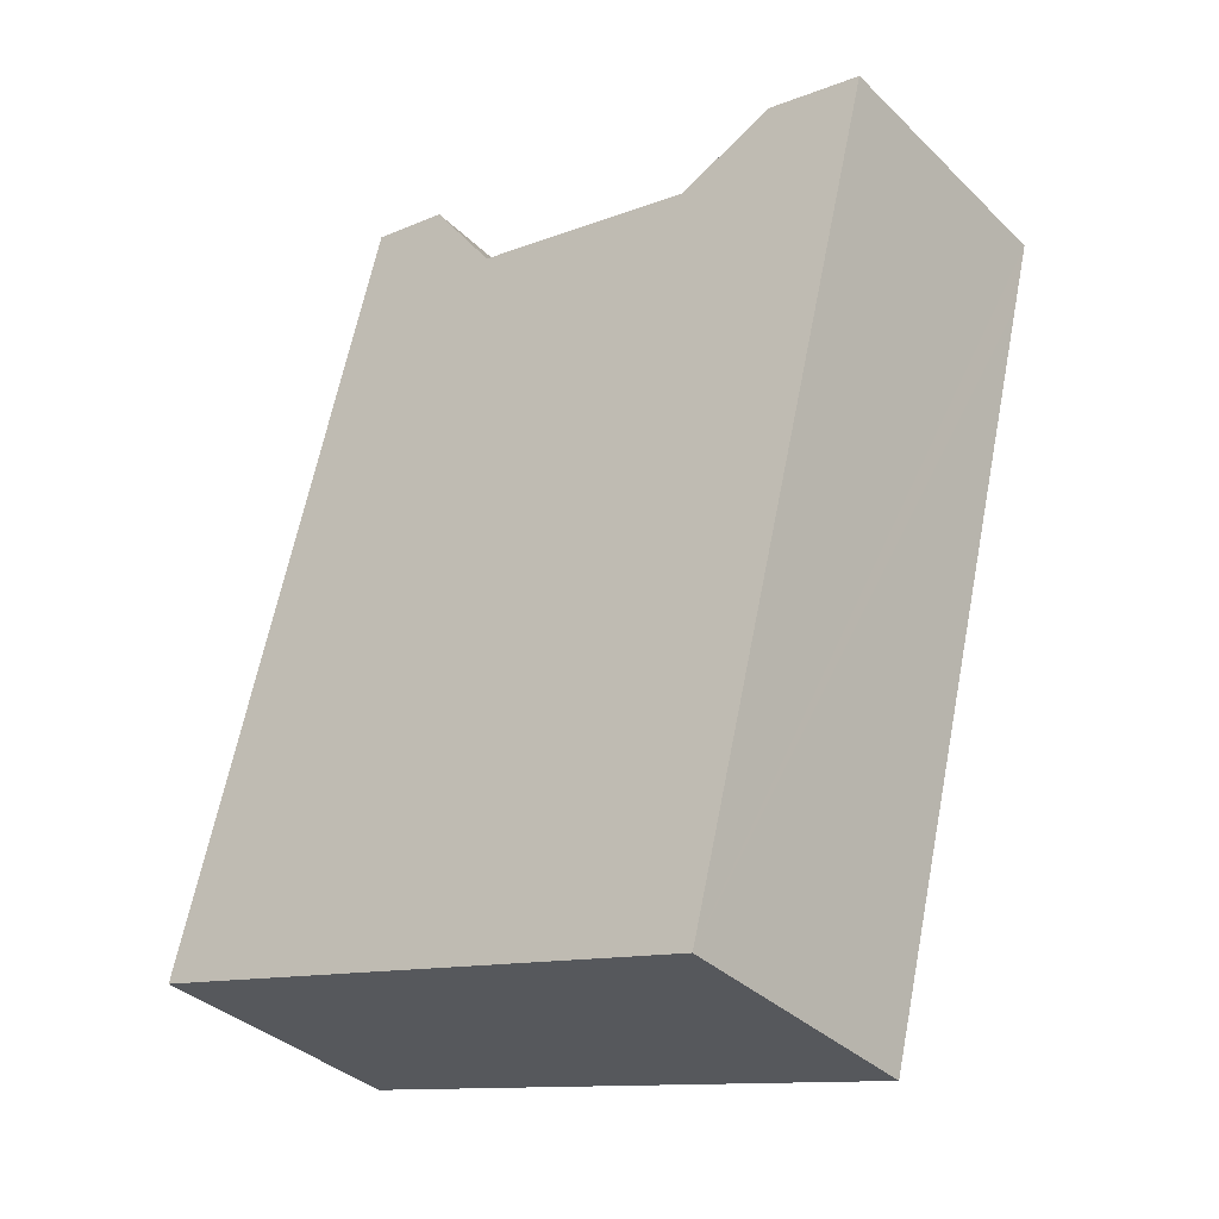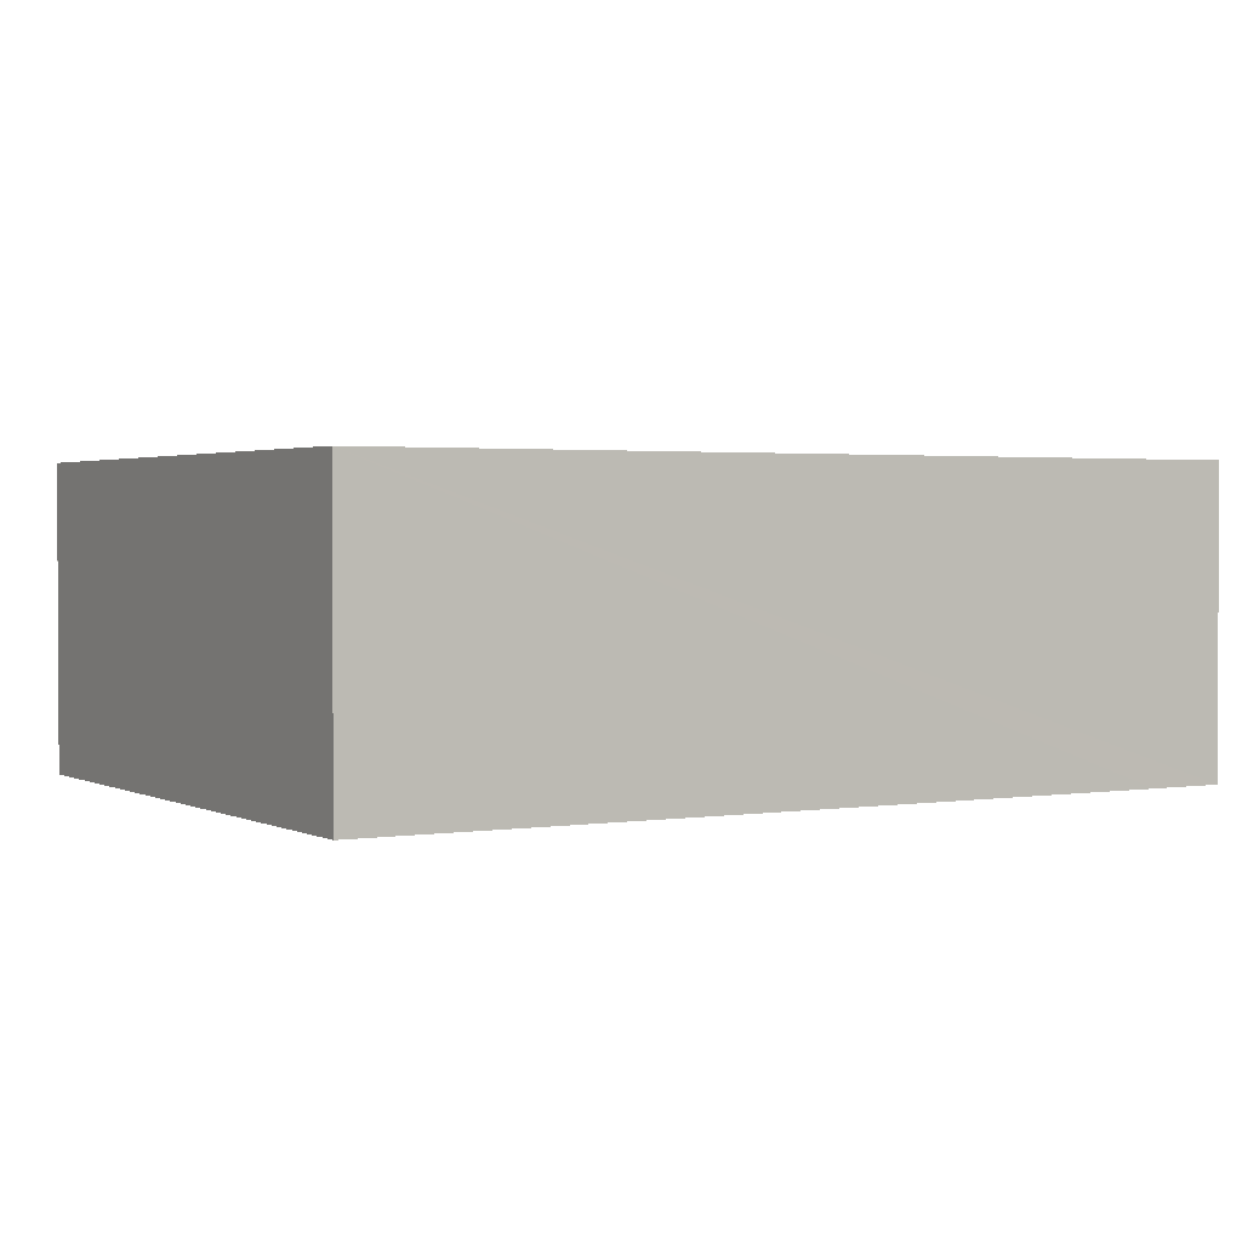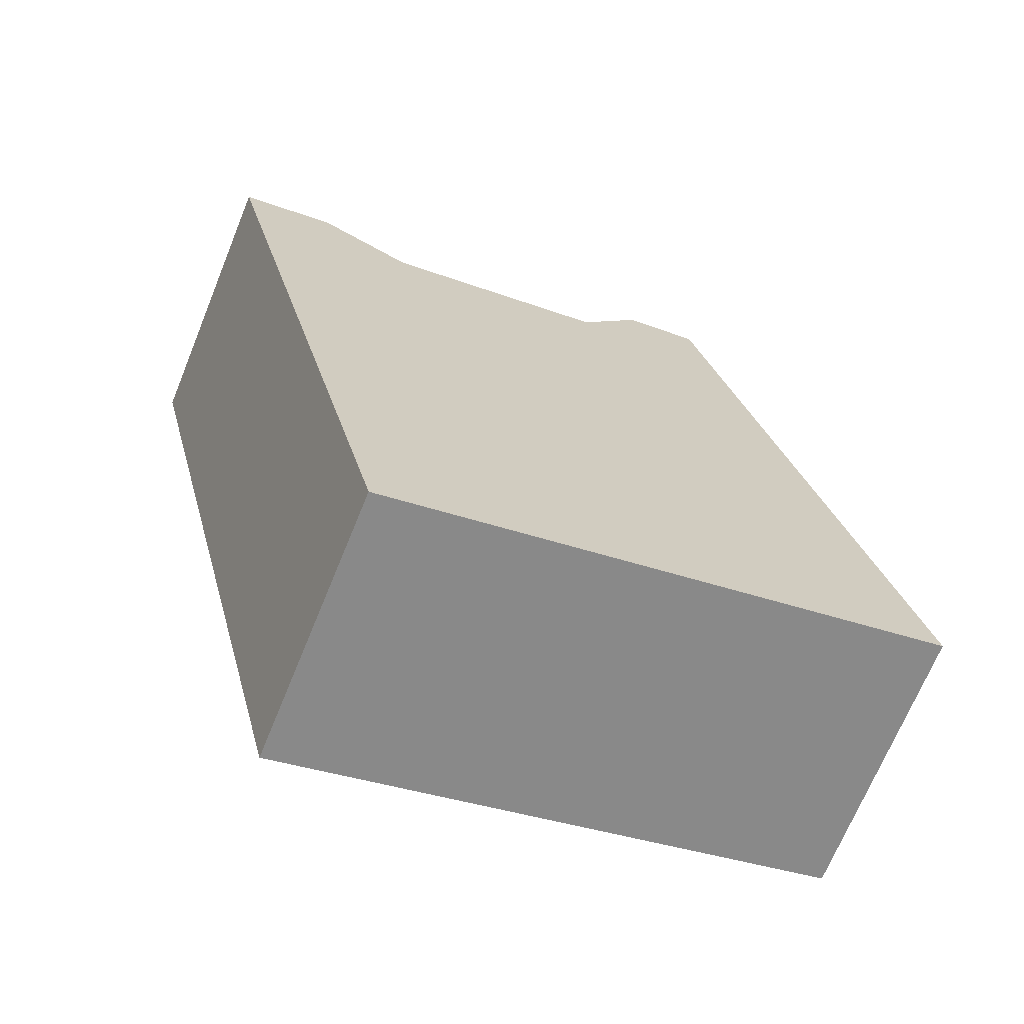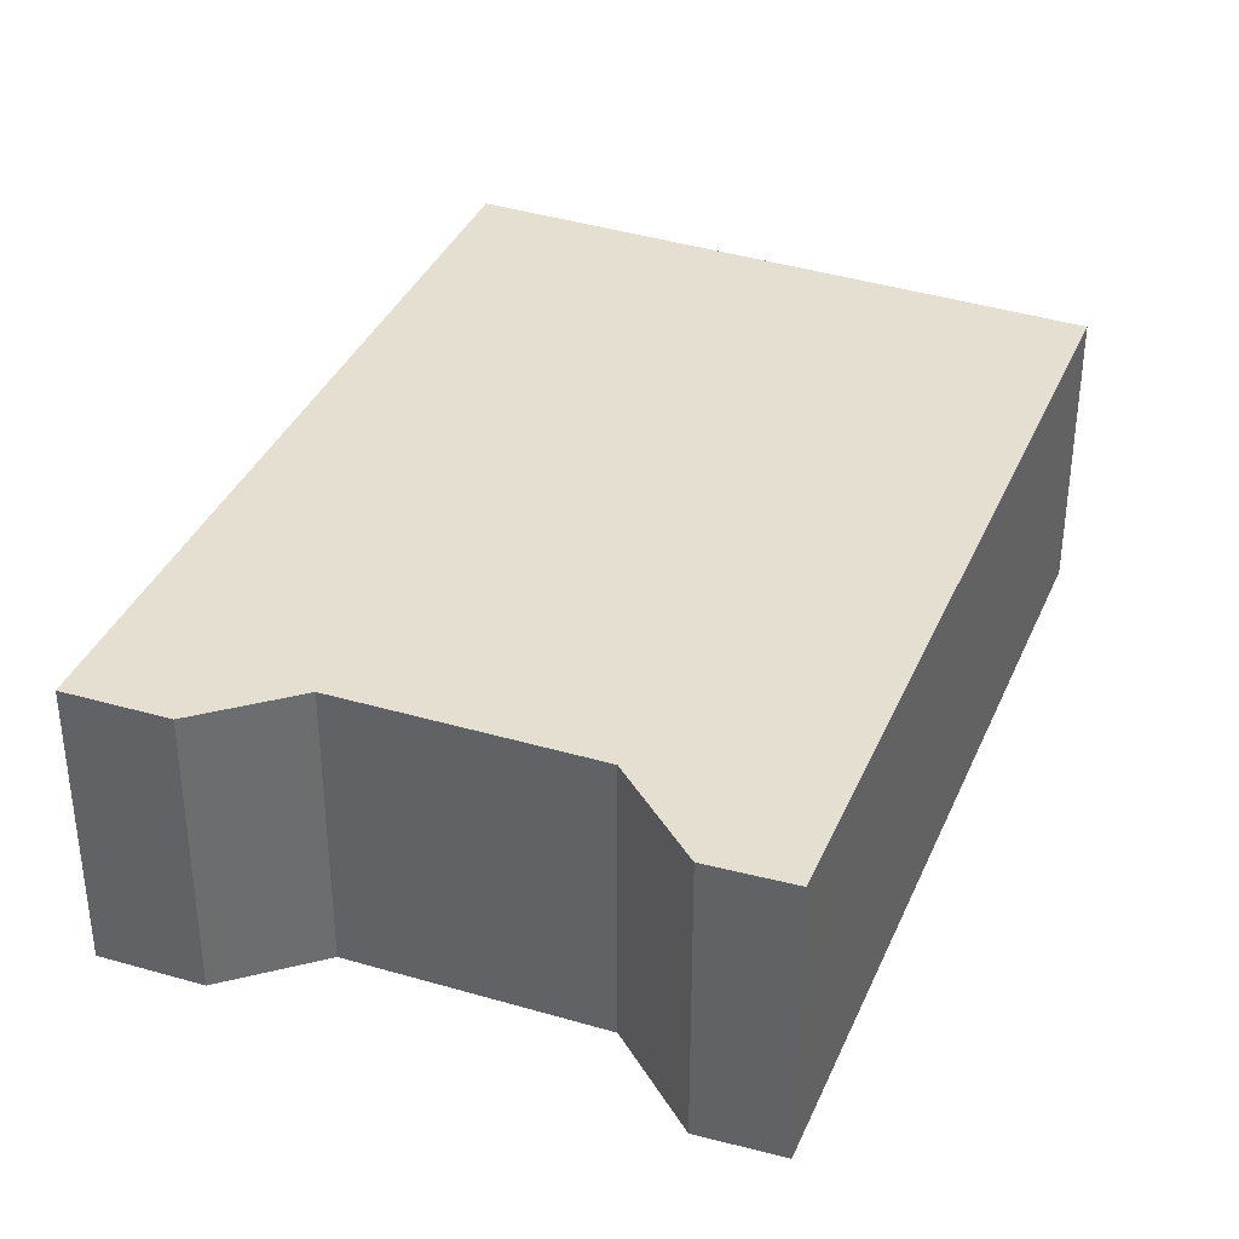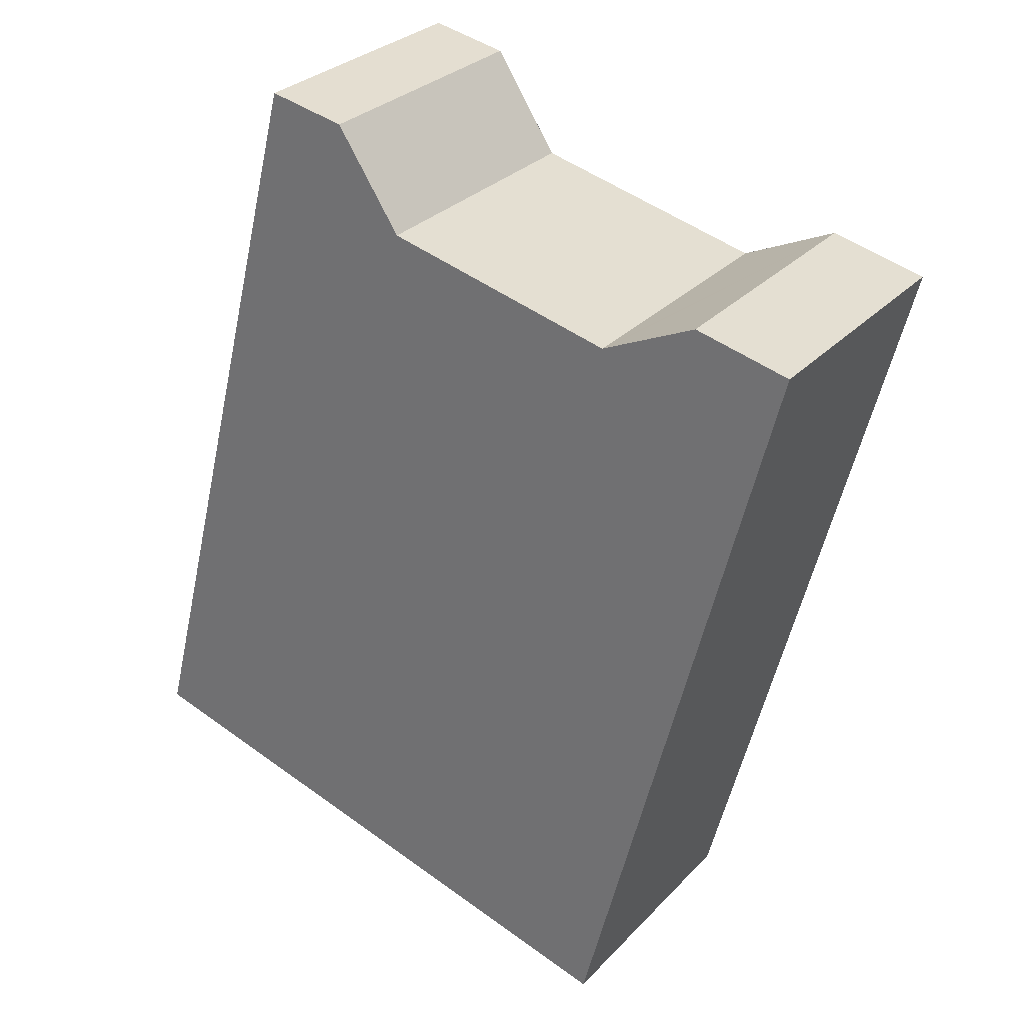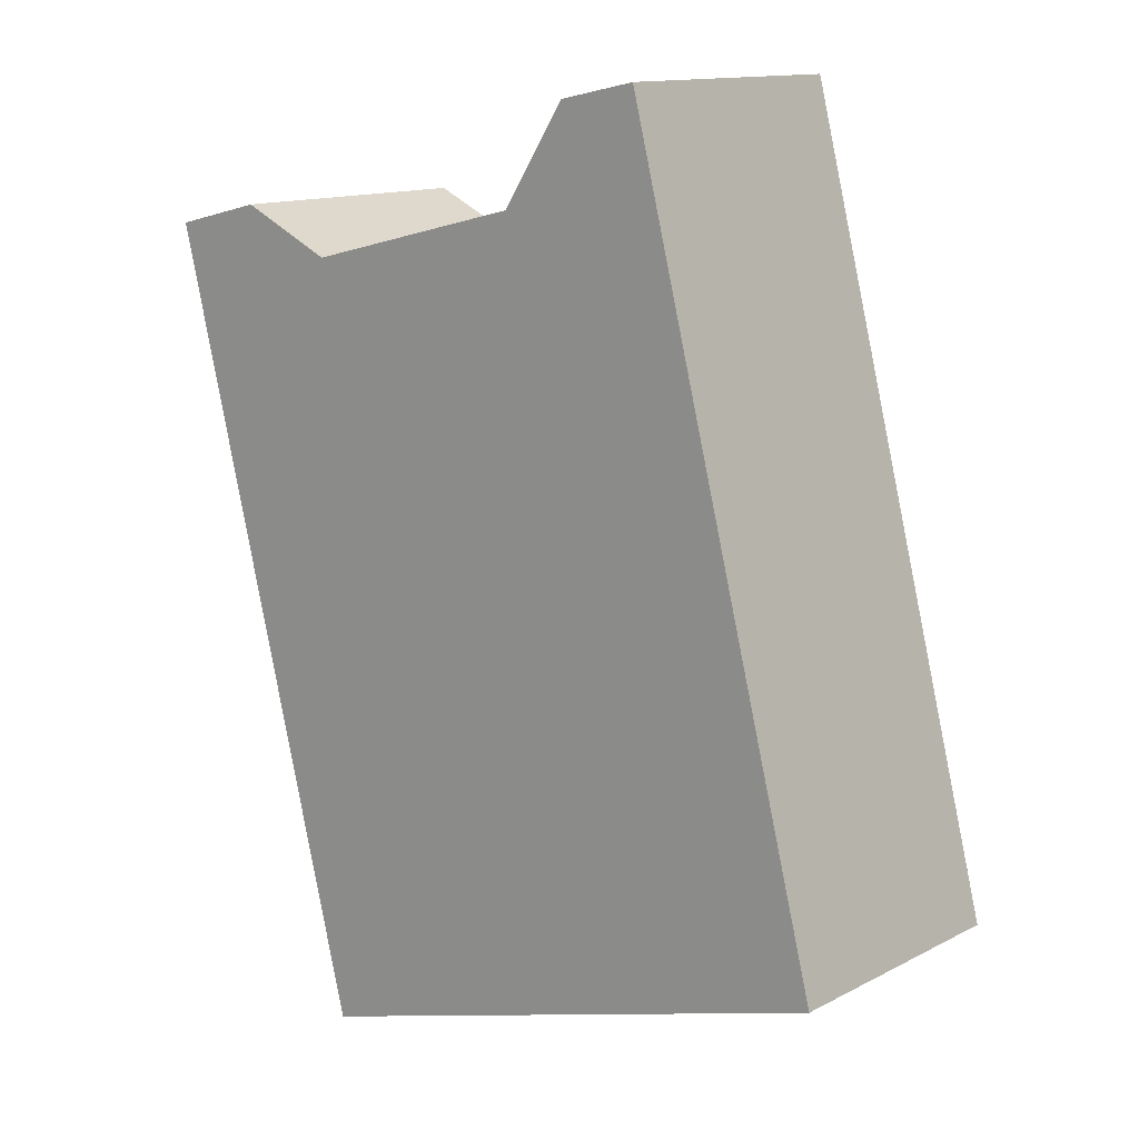
<metadata>
{"format":"obj","ext":"obj","renderer":"f3d","projection":"perspective","resolution":1024,"background":"white","views":[{"elev":-35.8,"azim":-141.3,"up":"+Z"},{"elev":1.9,"azim":-135.3,"up":"+Y"},{"elev":-69.3,"azim":-22.2,"up":"+Z"},{"elev":36.7,"azim":6.9,"up":"+Y"},{"elev":29.5,"azim":-145.8,"up":"+Z"},{"elev":13.1,"azim":40.6,"up":"+Z"}]}
</metadata>
<code>
v  0 2.365 1.448e-16
v  0.839 2.365 0.202
v  0.149 2.365 -0.591
v  1.741 2.365 -6.884
v  1.636 2.365 -0.166
v  6.733 2.365 -5.459
v  1.685 2.365 -0.189
v  3.729 2.365 0.314
v  3.825 2.365 0.459
v  4.3 2.365 1.172
v  5.112 2.365 0.826
v  4.987 2.365 1.312
v  0 0 0
v  0.839 -1.237e-17 0.202
v  1.685 1.157e-17 -0.189
v  3.729 -1.923e-17 0.314
v  4.3 -7.176e-17 1.172
v  4.987 -8.034e-17 1.312
v  1.636 1.016e-17 -0.166
v  3.825 -2.811e-17 0.459
v  6.733 3.343e-16 -5.459
v  5.112 -5.058e-17 0.826
v  1.741 4.215e-16 -6.884
v  0.149 3.619e-17 -0.591
g defaultobject
f 1 2 3
f 4 3 2
f 5 4 2
f 6 4 5
f 7 6 5
f 8 6 7
f 9 6 8
f 10 6 9
f 11 6 10
f 12 11 10
f 13 2 1
f 2 13 14
f 15 8 7
f 8 15 16
f 17 12 10
f 12 17 18
f 14 5 2
f 5 14 7
f 7 14 15
f 15 14 19
f 16 9 8
f 9 16 10
f 10 16 17
f 17 16 20
f 18 11 12
f 11 18 6
f 6 18 21
f 21 18 22
f 21 4 6
f 4 21 23
f 3 13 1
f 13 3 4
f 13 4 24
f 24 4 23
f 21 22 23
f 18 23 22
f 17 23 18
f 20 23 17
f 16 23 20
f 15 23 16
f 19 23 15
f 14 23 19
f 24 23 14
f 13 24 14

</code>
